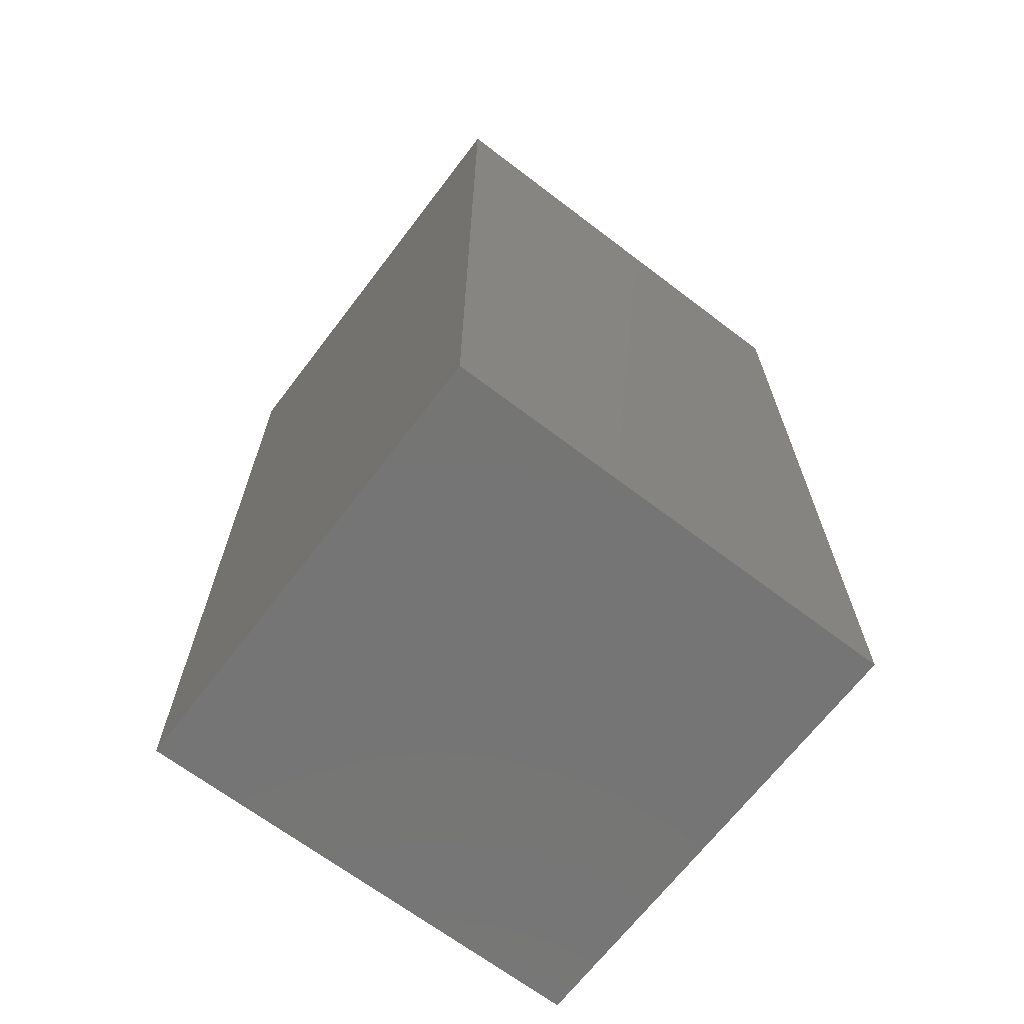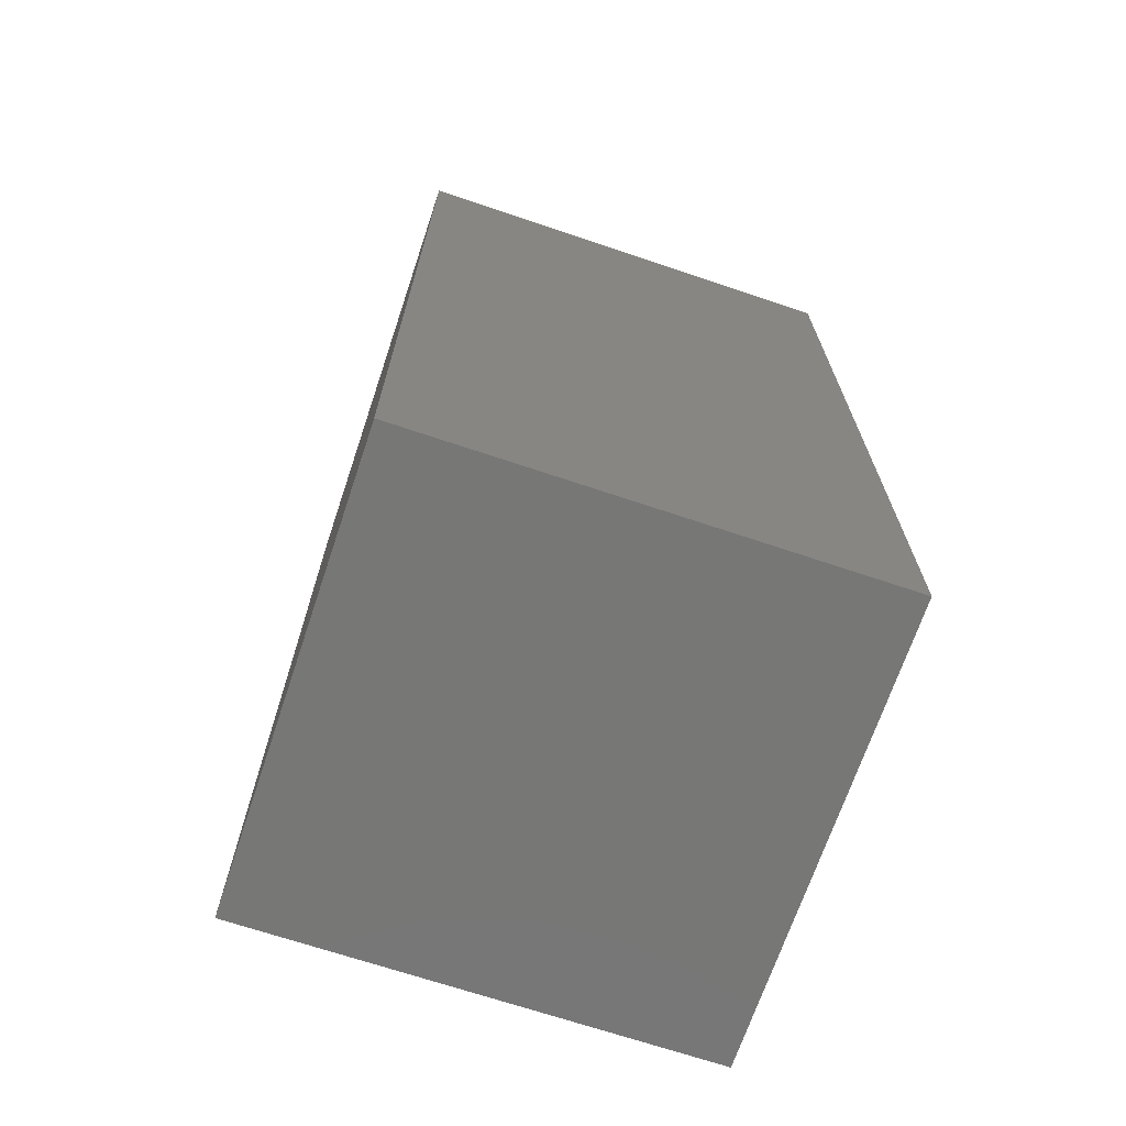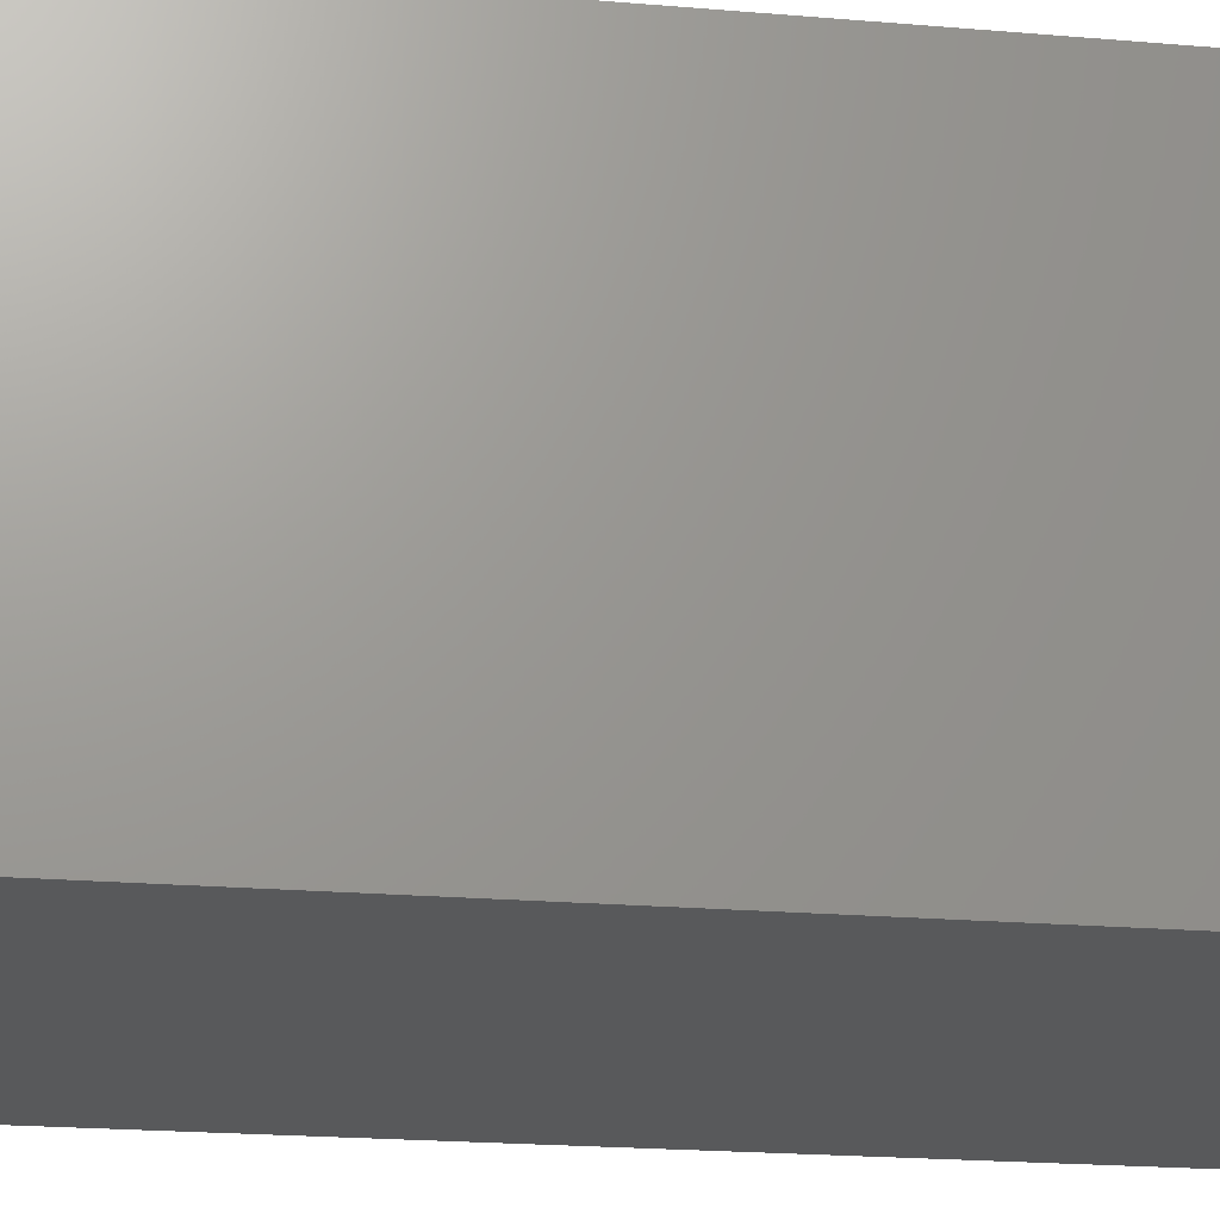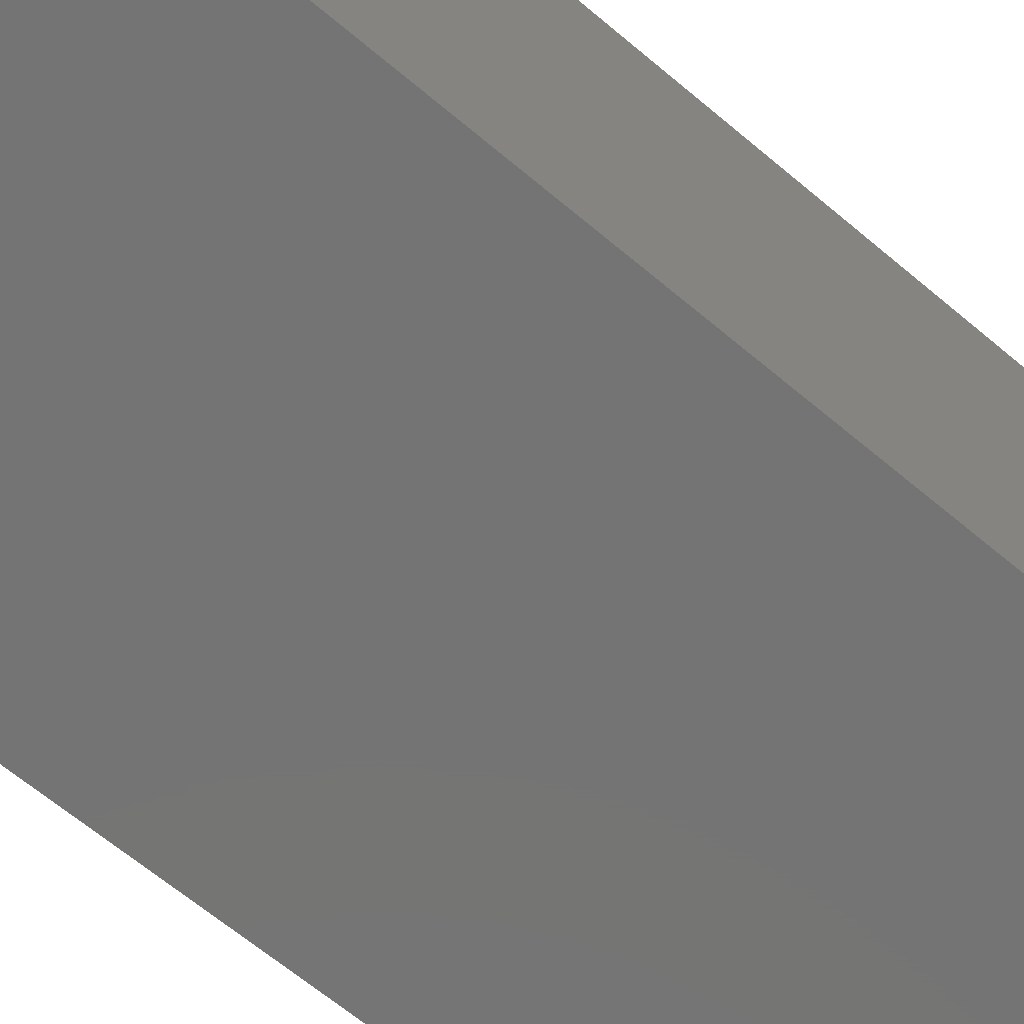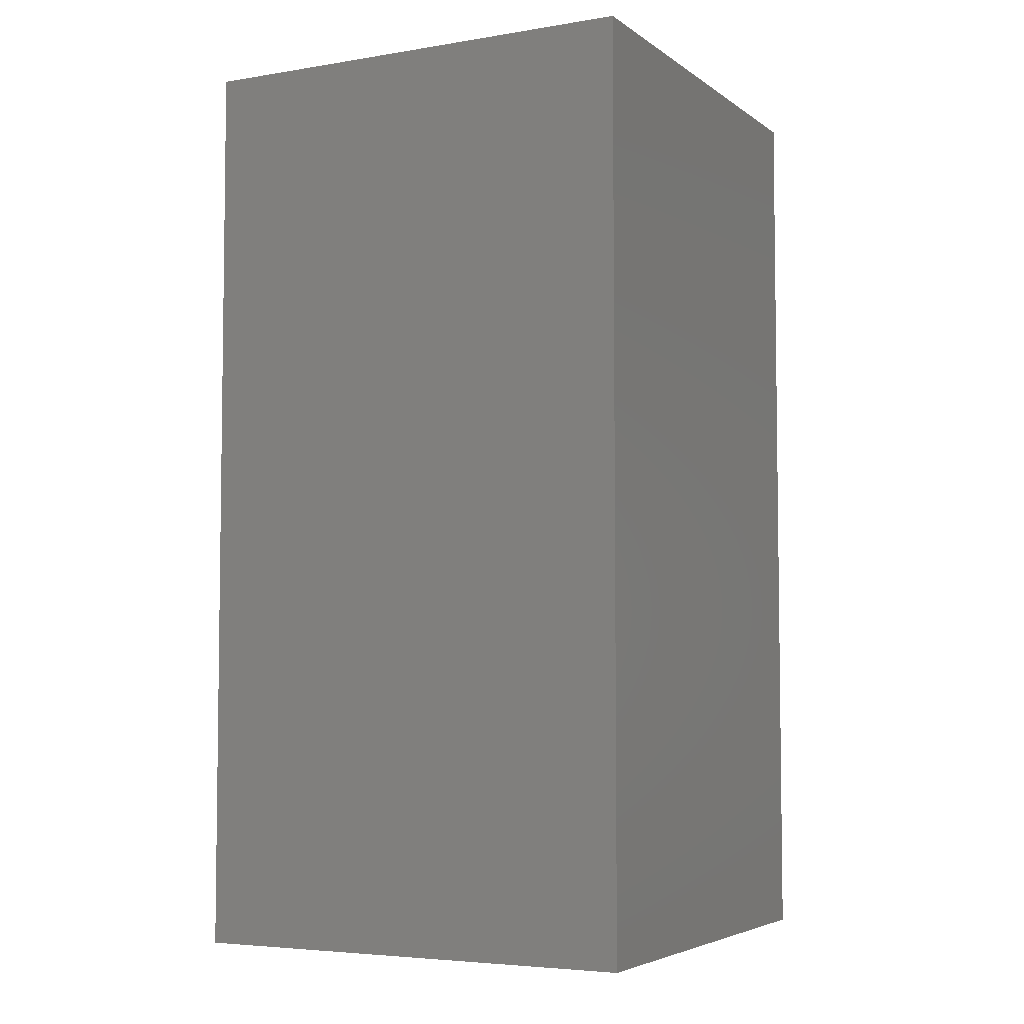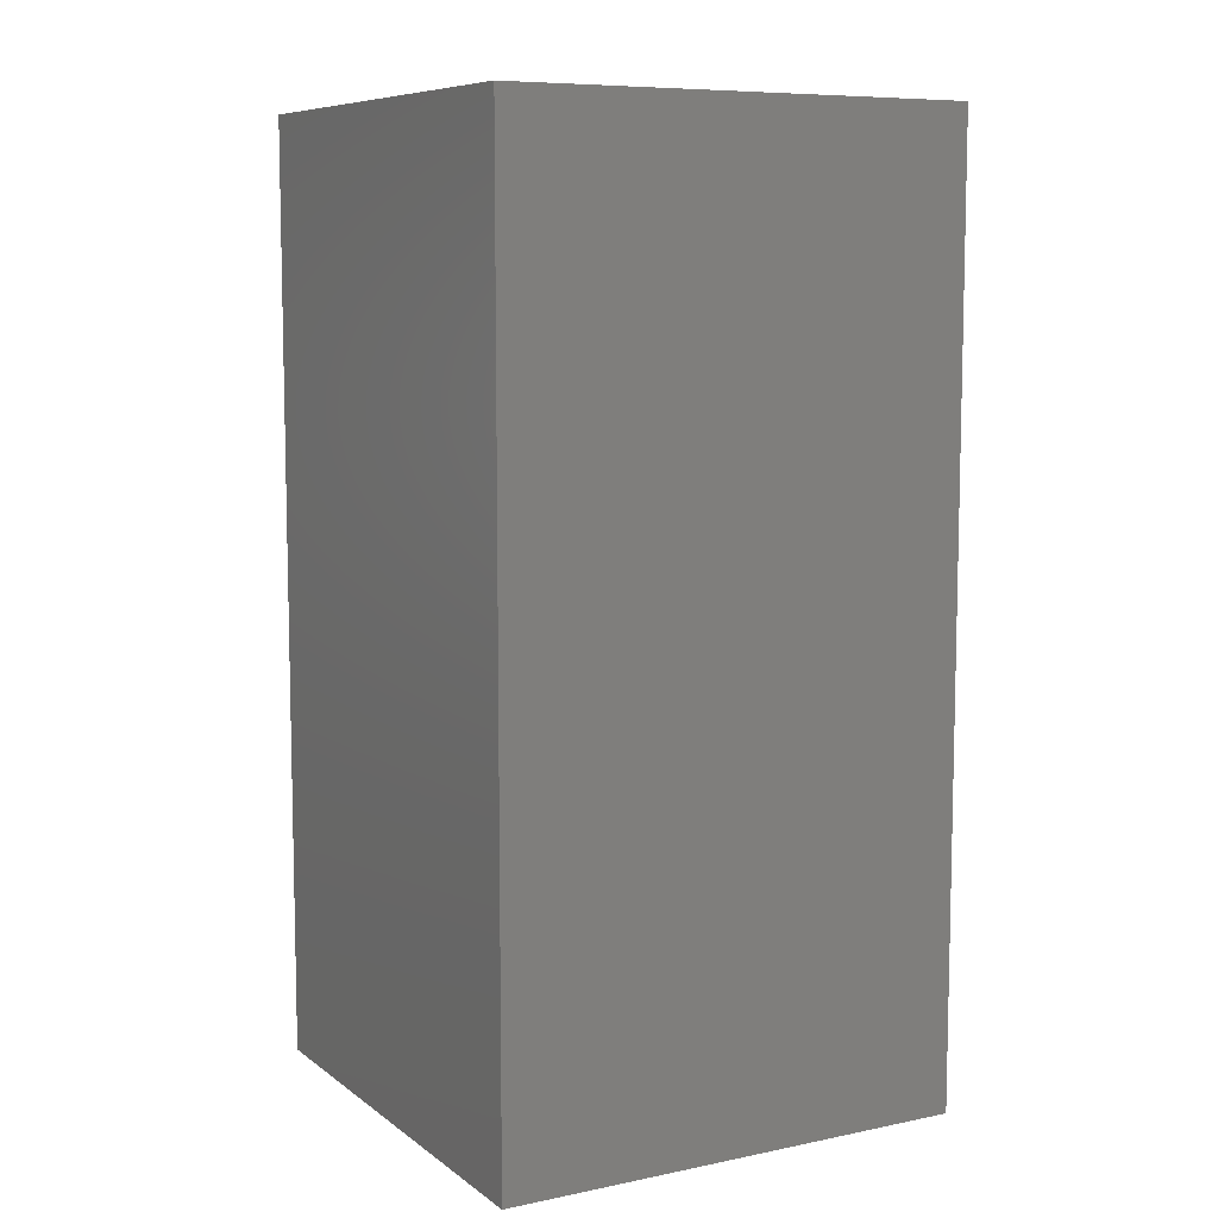
<metadata>
{"format":"stl","ext":"stl","renderer":"f3d","projection":"perspective","resolution":1024,"background":"white","views":[{"elev":-67.5,"azim":52.7,"up":"+Z"},{"elev":-69.4,"azim":-18.6,"up":"+Z"},{"elev":-20.8,"azim":81.2,"up":"+Y"},{"elev":-66.6,"azim":-130.0,"up":"+Y"},{"elev":-4.9,"azim":-62.6,"up":"+Z"},{"elev":8.3,"azim":-119.1,"up":"+Z"}]}
</metadata>
<code>
# stl→obj: 14 verts, 24 faces
v 5 0 10
v 5 5 0
v 5 5 10
v 5 0 0
v 3.539 3.1 10
v 1.461 3.1 10
v 0 5 10
v 2.5 1.3 10
v 0 0 10
v 2.5 1.3 1
v 3.539 3.1 1
v 1.461 3.1 1
v 0 0 0
v 0 5 0
f 1 2 3
f 2 1 4
f 3 5 1
f 3 6 5
f 6 3 7
f 8 1 5
f 9 6 7
f 8 9 1
f 6 9 8
f 10 11 12
f 13 7 14
f 7 13 9
f 2 7 3
f 7 2 14
f 13 1 9
f 1 13 4
f 12 5 6
f 5 12 11
f 8 12 6
f 12 8 10
f 10 5 11
f 5 10 8
f 13 2 4
f 2 13 14

</code>
